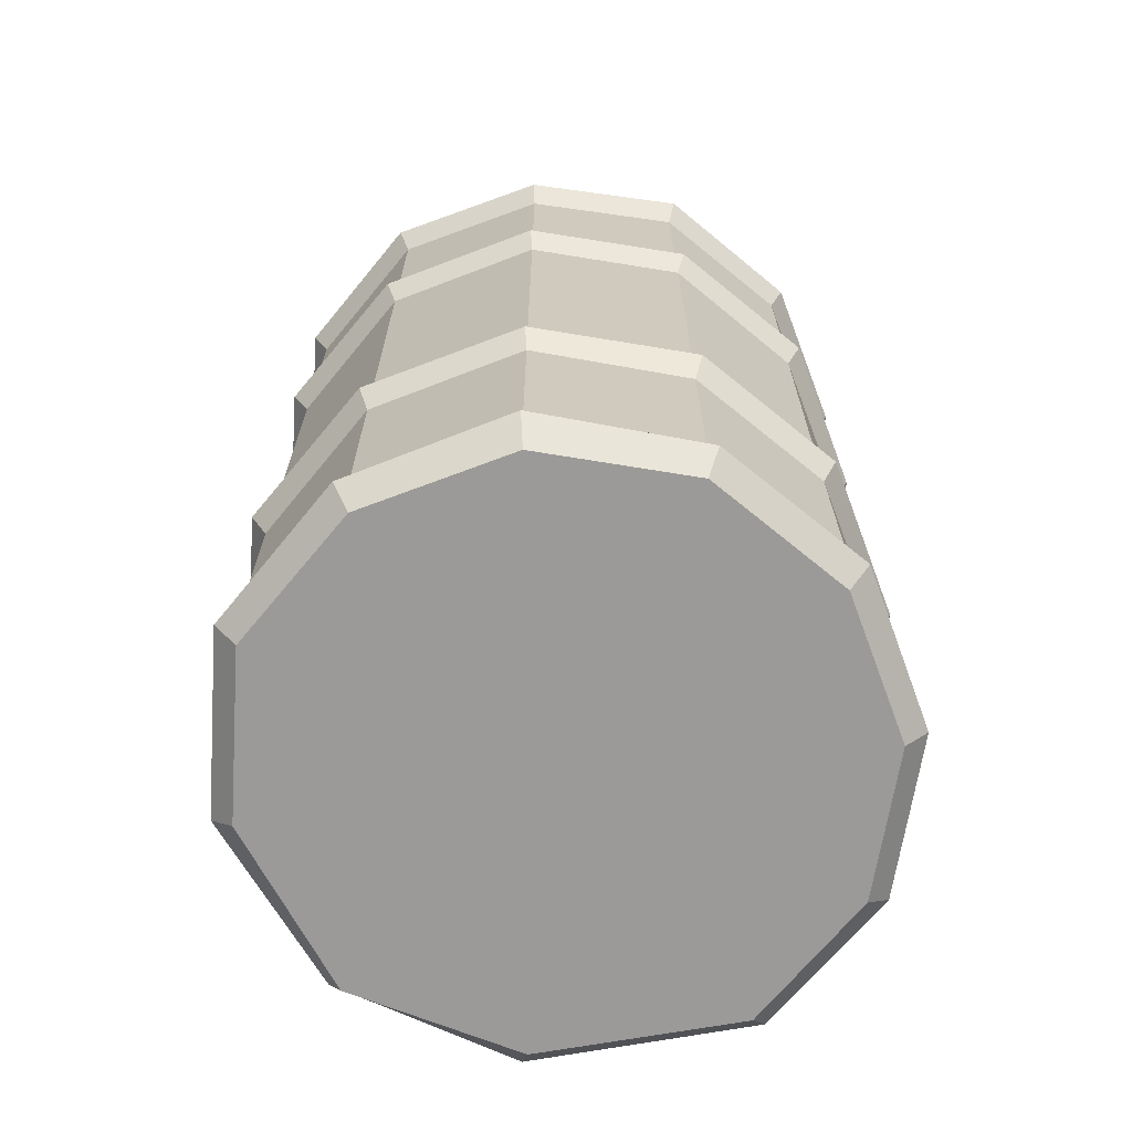
<metadata>
{"format":"obj","ext":"obj","renderer":"f3d","projection":"perspective","resolution":1024,"background":"white","views":[{"elev":-68.6,"azim":-112.6,"up":"+Y"}]}
</metadata>
<code>
g SM_Prop_Barrel_01
v -0.3298 0.9945 0.01055
v -0.3491 1.025 0.01055
v -0.294 1.025 0.1908
v -0.2789 0.9945 0.1812
v -0.2789 0.9945 0.1812
v -0.294 1.025 0.1908
v -0.1578 1.025 0.3202
v -0.1482 0.9945 0.3037
v -0.1482 0.9945 0.3037
v -0.1578 1.025 0.3202
v 0.02523 1.025 0.3629
v 0.02523 0.9945 0.345
v 0.02523 0.9945 0.345
v 0.02523 1.025 0.3629
v 0.2055 1.025 0.3092
v 0.1959 0.9945 0.2927
v 0.1959 0.9945 0.2927
v 0.2055 1.025 0.3092
v 0.3431 1.025 0.09587
v 0.3252 0.9945 0.09312
v 0.3252 0.9945 0.09312
v 0.3431 1.025 0.09587
v 0.3445 1.012 -0.1188
v 0.3266 0.9821 -0.1119
v 0.2041 1.025 -0.295
v 0.1917 0.9945 -0.2812
v 0.3266 0.9821 -0.1119
v 0.3445 1.012 -0.1188
v 0.1917 0.9945 -0.2812
v 0.2041 1.025 -0.295
v 0.004587 1.025 -0.3624
v 0.004587 0.9945 -0.3431
v 0.004587 0.9945 -0.3431
v 0.004587 1.025 -0.3624
v -0.1757 1.018 -0.3087
v -0.1661 0.9876 -0.2922
v -0.1661 0.9876 -0.2922
v -0.1757 1.018 -0.3087
v -0.3051 1.007 -0.1711
v -0.2885 0.978 -0.1628
v -0.2885 0.978 -0.1628
v -0.3051 1.007 -0.1711
v -0.3491 1.025 0.01055
v -0.3298 0.9945 0.01055
v -0.3298 1.045 0.01055
v -0.2995 1.022 0.009175
v -0.2528 1.022 0.1661
v -0.2789 1.045 0.1812
v -0.2789 1.045 0.1812
v -0.2528 1.022 0.1661
v -0.1344 1.022 0.2762
v -0.1482 1.045 0.3037
v -0.1482 1.045 0.3037
v -0.1344 1.022 0.2762
v 0.02385 1.022 0.3147
v 0.02523 1.045 0.345
v 0.02523 1.045 0.345
v 0.02385 1.022 0.3147
v 0.1794 1.022 0.2665
v 0.1959 1.045 0.2927
v 0.1959 1.045 0.2927
v 0.1794 1.022 0.2665
v 0.295 1.022 0.08762
v 0.3252 1.045 0.09312
v 0.3252 1.045 0.09312
v 0.295 1.022 0.08762
v 0.2977 1.022 -0.1037
v 0.3266 1.033 -0.1119
v 0.2977 1.022 -0.1037
v 0.1725 1.022 -0.2578
v 0.1917 1.045 -0.2812
v 0.3266 1.033 -0.1119
v 0.1917 1.045 -0.2812
v 0.1725 1.022 -0.2578
v 0.005963 1.022 -0.3129
v 0.004587 1.045 -0.3431
v 0.004587 1.045 -0.3431
v 0.005963 1.022 -0.3129
v -0.1454 1.022 -0.2606
v -0.1537 1.039 -0.2826
v -0.1537 1.039 -0.2826
v -0.1454 1.022 -0.2606
v -0.261 1.022 -0.1477
v -0.2885 1.028 -0.1628
v -0.2885 1.028 -0.1628
v -0.261 1.022 -0.1477
v -0.2995 1.022 0.009175
v -0.3298 1.045 0.01055
v -0.2775 0.7303 0.1812
v -0.294 0.7578 0.1908
v -0.1564 0.7578 0.3202
v -0.1482 0.7303 0.3037
v -0.1482 0.7303 0.3037
v -0.1564 0.7578 0.3202
v 0.02523 0.7578 0.3629
v 0.02523 0.7303 0.345
v 0.02523 0.7303 0.345
v 0.02523 0.7578 0.3629
v 0.2055 0.7661 0.3092
v 0.1959 0.7399 0.2927
v 0.1959 0.7399 0.2927
v 0.2055 0.7661 0.3092
v 0.3431 0.7578 0.09587
v 0.3252 0.7303 0.09312
v 0.3252 0.7303 0.09312
v 0.3431 0.7578 0.09587
v 0.3445 0.7509 -0.1188
v 0.328 0.7248 -0.1119
v 0.2041 0.7661 -0.295
v 0.1917 0.7399 -0.2812
v 0.328 0.7248 -0.1119
v 0.3445 0.7509 -0.1188
v 0.1917 0.7399 -0.2812
v 0.2041 0.7661 -0.295
v 0.004587 0.7578 -0.3624
v 0.004587 0.7303 -0.3431
v 0.004587 0.7303 -0.3431
v 0.004587 0.7578 -0.3624
v -0.1757 0.7537 -0.3073
v -0.1661 0.7275 -0.2922
v -0.1661 0.7275 -0.2922
v -0.1757 0.7537 -0.3073
v -0.3037 0.7578 -0.1711
v -0.2885 0.7303 -0.1628
v -0.2885 0.7303 -0.1628
v -0.3037 0.7578 -0.1711
v -0.3477 0.7578 0.01193
v -0.3298 0.7303 0.01055
v -0.3298 0.7303 0.01055
v -0.3477 0.7578 0.01193
v -0.294 0.7578 0.1908
v -0.2775 0.7303 0.1812
v -0.1757 1.018 -0.3087
v -0.1537 1.039 -0.2826
v -0.2885 1.028 -0.1628
v -0.3051 1.007 -0.1711
v 0.004587 1.025 -0.3624
v 0.004587 1.045 -0.3431
v -0.1537 1.039 -0.2826
v -0.1757 1.018 -0.3087
v 0.2041 1.025 -0.295
v 0.1917 1.045 -0.2812
v 0.004587 1.045 -0.3431
v 0.004587 1.025 -0.3624
v 0.1917 1.045 -0.2812
v 0.2041 1.025 -0.295
v 0.3445 1.012 -0.1188
v 0.3266 1.033 -0.1119
v 0.3431 1.025 0.09587
v 0.3252 1.045 0.09312
v 0.3266 1.033 -0.1119
v 0.3445 1.012 -0.1188
v 0.2055 1.025 0.3092
v 0.1959 1.045 0.2927
v 0.3252 1.045 0.09312
v 0.3431 1.025 0.09587
v 0.02523 1.025 0.3629
v 0.02523 1.045 0.345
v 0.1959 1.045 0.2927
v 0.2055 1.025 0.3092
v -0.1578 1.025 0.3202
v -0.1482 1.045 0.3037
v 0.02523 1.045 0.345
v 0.02523 1.025 0.3629
v -0.294 1.025 0.1908
v -0.2789 1.045 0.1812
v -0.1482 1.045 0.3037
v -0.1578 1.025 0.3202
v -0.3491 1.025 0.01055
v -0.3298 1.045 0.01055
v -0.2789 1.045 0.1812
v -0.294 1.025 0.1908
v -0.3051 1.007 -0.1711
v -0.2885 1.028 -0.1628
v -0.3298 1.045 0.01055
v -0.3491 1.025 0.01055
v 0.02523 0.3477 0.345
v 0.02523 0.7303 0.345
v 0.1959 0.7399 0.2927
v 0.1959 0.3587 0.294
v 0.1959 0.3587 0.294
v 0.1959 0.7399 0.2927
v 0.3252 0.7303 0.09312
v 0.3266 0.3477 0.09312
v 0.3252 0.7303 0.09312
v 0.328 0.7248 -0.1119
v 0.328 0.3532 -0.1119
v 0.3266 0.3477 0.09312
v 0.004587 0.3477 -0.3431
v 0.004587 0.7303 -0.3431
v -0.1661 0.7275 -0.2922
v -0.1661 0.3477 -0.2922
v -0.1661 0.3477 -0.2922
v -0.1661 0.7275 -0.2922
v -0.2885 0.7303 -0.1628
v -0.2885 0.3518 -0.1628
v -0.2885 0.7303 -0.1628
v -0.3298 0.7303 0.01055
v -0.3298 0.3477 0.01055
v -0.2885 0.3518 -0.1628
v -0.3298 0.7303 0.01055
v -0.2775 0.7303 0.1812
v -0.2775 0.3477 0.1812
v -0.3298 0.3477 0.01055
v -0.2775 0.294 0.1812
v -0.294 0.3243 0.1908
v -0.1564 0.3243 0.3202
v -0.1482 0.294 0.3037
v -0.1482 0.294 0.3037
v -0.1564 0.3243 0.3202
v 0.02661 0.3243 0.3629
v 0.02523 0.294 0.345
v 0.02523 0.294 0.345
v 0.02661 0.3243 0.3629
v 0.2055 0.334 0.3092
v 0.1959 0.3023 0.294
v 0.1959 0.3023 0.294
v 0.2055 0.334 0.3092
v 0.3445 0.3243 0.09587
v 0.3266 0.294 0.09312
v 0.3266 0.294 0.09312
v 0.3445 0.3243 0.09587
v 0.3459 0.3312 -0.1174
v 0.328 0.3023 -0.1119
v 0.2041 0.334 -0.295
v 0.1917 0.3023 -0.2812
v 0.328 0.3023 -0.1119
v 0.3459 0.3312 -0.1174
v 0.1917 0.3023 -0.2812
v 0.2041 0.334 -0.295
v 0.004587 0.3243 -0.3624
v 0.004587 0.294 -0.3431
v 0.004587 0.294 -0.3431
v 0.004587 0.3243 -0.3624
v -0.1757 0.3243 -0.3073
v -0.1661 0.294 -0.2922
v -0.1661 0.294 -0.2922
v -0.1757 0.3243 -0.3073
v -0.3037 0.3284 -0.1711
v -0.2885 0.2995 -0.1628
v -0.2885 0.2995 -0.1628
v -0.3037 0.3284 -0.1711
v -0.3477 0.3243 0.01193
v -0.3284 0.294 0.01055
v -0.3284 0.294 0.01055
v -0.3477 0.3243 0.01193
v -0.294 0.3243 0.1908
v -0.2775 0.294 0.1812
v -0.294 0.02569 0.1922
v -0.2775 0.05734 0.1826
v -0.1482 0.05734 0.3037
v -0.1564 0.02569 0.3202
v -0.1564 0.02569 0.3202
v -0.1482 0.05734 0.3037
v 0.02661 0.05734 0.345
v 0.02661 0.02569 0.3642
v 0.02661 0.02569 0.3642
v 0.02661 0.05734 0.345
v 0.1973 0.05734 0.294
v 0.2069 0.02569 0.3092
v 0.2069 0.02569 0.3092
v 0.1973 0.05734 0.294
v 0.3266 0.05734 0.09312
v 0.3445 0.02569 0.09587
v 0.3445 0.02569 0.09587
v 0.3266 0.05734 0.09312
v 0.328 0.07386 -0.1119
v 0.3459 0.04358 -0.1188
v 0.1917 0.05734 -0.2812
v 0.2041 0.02569 -0.295
v 0.3459 0.04358 -0.1188
v 0.328 0.07386 -0.1119
v 0.2041 0.02569 -0.295
v 0.1917 0.05734 -0.2812
v 0.004587 0.05734 -0.3431
v 0.004587 0.02569 -0.3624
v 0.004587 0.02569 -0.3624
v 0.004587 0.05734 -0.3431
v -0.1661 0.05734 -0.2922
v -0.1757 0.02569 -0.3087
v -0.1757 0.02569 -0.3087
v -0.1661 0.05734 -0.2922
v -0.2885 0.06835 -0.1628
v -0.3051 0.0367 -0.1711
v -0.3051 0.0367 -0.1711
v -0.2885 0.06835 -0.1628
v -0.3284 0.05734 0.01055
v -0.3477 0.02569 0.01193
v -0.3477 0.02569 0.01193
v -0.3284 0.05734 0.01055
v -0.2775 0.05734 0.1826
v -0.294 0.02569 0.1922
v -0.2706 -0.0004583 0.1784
v -0.294 0.02569 0.1922
v -0.1564 0.02569 0.3202
v -0.144 -0.0004583 0.2968
v -0.144 -0.0004583 0.2968
v -0.1564 0.02569 0.3202
v 0.02661 0.02569 0.3642
v 0.02523 -0.0004583 0.3367
v 0.02523 -0.0004583 0.3367
v 0.02661 0.02569 0.3642
v 0.2069 0.02569 0.3092
v 0.1931 -0.0004583 0.2872
v 0.1931 -0.0004583 0.2872
v 0.2069 0.02569 0.3092
v 0.3445 0.02569 0.09587
v 0.3184 -0.0004583 0.09175
v 0.3184 -0.0004583 0.09175
v 0.3445 0.02569 0.09587
v 0.3459 0.04358 -0.1188
v 0.3211 -0.0004583 -0.1106
v 0.3459 0.04358 -0.1188
v 0.2041 0.02569 -0.295
v 0.1876 -0.0004583 -0.2743
v 0.3211 -0.0004583 -0.1106
v 0.1876 -0.0004583 -0.2743
v 0.2041 0.02569 -0.295
v 0.004587 0.02569 -0.3624
v 0.004587 -0.0004583 -0.3362
v 0.004587 -0.0004583 -0.3362
v 0.004587 0.02569 -0.3624
v -0.1757 0.02569 -0.3087
v -0.1619 -0.0004583 -0.2853
v -0.1619 -0.0004583 -0.2853
v -0.1757 0.02569 -0.3087
v -0.3051 0.0367 -0.1711
v -0.2817 -0.0004583 -0.1587
v -0.2817 -0.0004583 -0.1587
v -0.3051 0.0367 -0.1711
v -0.3477 0.02569 0.01193
v -0.3216 -0.0004583 0.01055
v -0.3216 -0.0004583 0.01055
v -0.3477 0.02569 0.01193
v -0.294 0.02569 0.1922
v -0.2706 -0.0004583 0.1784
v -0.2885 0.7798 -0.1628
v -0.2885 0.978 -0.1628
v -0.3298 0.9945 0.01055
v -0.3298 0.7798 0.01055
v -0.1661 0.7771 -0.2922
v -0.1661 0.9876 -0.2922
v -0.2885 0.978 -0.1628
v -0.2885 0.7798 -0.1628
v 0.004587 0.7798 -0.3431
v 0.004587 0.9945 -0.3431
v -0.1661 0.9876 -0.2922
v -0.1661 0.7771 -0.2922
v 0.1917 0.7881 -0.2812
v 0.1917 0.9945 -0.2812
v 0.004587 0.9945 -0.3431
v 0.004587 0.7798 -0.3431
v 0.1917 0.9945 -0.2812
v 0.1917 0.7881 -0.2812
v 0.328 0.773 -0.1119
v 0.3266 0.9821 -0.1119
v 0.3252 0.7798 0.09312
v 0.3252 0.9945 0.09312
v 0.3266 0.9821 -0.1119
v 0.328 0.773 -0.1119
v 0.1959 0.7881 0.2927
v 0.1959 0.9945 0.2927
v 0.3252 0.9945 0.09312
v 0.3252 0.7798 0.09312
v 0.02523 0.7798 0.345
v 0.02523 0.9945 0.345
v 0.1959 0.9945 0.2927
v 0.1959 0.7881 0.2927
v -0.1482 0.7798 0.3037
v -0.1482 0.9945 0.3037
v 0.02523 0.9945 0.345
v 0.02523 0.7798 0.345
v -0.2789 0.7798 0.1812
v -0.2789 0.9945 0.1812
v -0.1482 0.9945 0.3037
v -0.1482 0.7798 0.3037
v -0.3298 0.7798 0.01055
v -0.3298 0.9945 0.01055
v -0.2789 0.9945 0.1812
v -0.2789 0.7798 0.1812
v -0.3037 0.7578 -0.1711
v -0.2885 0.7798 -0.1628
v -0.3298 0.7798 0.01055
v -0.3477 0.7578 0.01193
v -0.1757 0.7537 -0.3073
v -0.1661 0.7771 -0.2922
v -0.2885 0.7798 -0.1628
v -0.3037 0.7578 -0.1711
v 0.004587 0.7578 -0.3624
v 0.004587 0.7798 -0.3431
v -0.1661 0.7771 -0.2922
v -0.1757 0.7537 -0.3073
v 0.2041 0.7661 -0.295
v 0.1917 0.7881 -0.2812
v 0.004587 0.7798 -0.3431
v 0.004587 0.7578 -0.3624
v 0.1917 0.7881 -0.2812
v 0.2041 0.7661 -0.295
v 0.3445 0.7509 -0.1188
v 0.328 0.773 -0.1119
v 0.3431 0.7578 0.09587
v 0.3252 0.7798 0.09312
v 0.328 0.773 -0.1119
v 0.3445 0.7509 -0.1188
v 0.2055 0.7661 0.3092
v 0.1959 0.7881 0.2927
v 0.3252 0.7798 0.09312
v 0.3431 0.7578 0.09587
v 0.02523 0.7578 0.3629
v 0.02523 0.7798 0.345
v 0.1959 0.7881 0.2927
v 0.2055 0.7661 0.3092
v -0.1564 0.7578 0.3202
v -0.1482 0.7798 0.3037
v 0.02523 0.7798 0.345
v 0.02523 0.7578 0.3629
v -0.294 0.7578 0.1908
v -0.2789 0.7798 0.1812
v -0.1482 0.7798 0.3037
v -0.1564 0.7578 0.3202
v -0.3477 0.7578 0.01193
v -0.3298 0.7798 0.01055
v -0.2789 0.7798 0.1812
v -0.294 0.7578 0.1908
v -0.1482 0.05734 0.3037
v -0.1482 0.294 0.3037
v 0.02523 0.294 0.345
v 0.02661 0.05734 0.345
v 0.02661 0.05734 0.345
v 0.02523 0.294 0.345
v 0.1959 0.3023 0.294
v 0.1973 0.05734 0.294
v 0.1973 0.05734 0.294
v 0.1959 0.3023 0.294
v 0.3266 0.294 0.09312
v 0.3266 0.05734 0.09312
v 0.3266 0.05734 0.09312
v 0.3266 0.294 0.09312
v 0.328 0.3023 -0.1119
v 0.328 0.07386 -0.1119
v 0.328 0.3023 -0.1119
v 0.1917 0.3023 -0.2812
v 0.1917 0.05734 -0.2812
v 0.328 0.07386 -0.1119
v 0.1917 0.05734 -0.2812
v 0.1917 0.3023 -0.2812
v 0.004587 0.294 -0.3431
v 0.004587 0.05734 -0.3431
v 0.004587 0.05734 -0.3431
v 0.004587 0.294 -0.3431
v -0.1661 0.294 -0.2922
v -0.1661 0.05734 -0.2922
v -0.1661 0.05734 -0.2922
v -0.1661 0.294 -0.2922
v -0.2885 0.2995 -0.1628
v -0.2885 0.06835 -0.1628
v -0.2885 0.06835 -0.1628
v -0.2885 0.2995 -0.1628
v -0.3284 0.294 0.01055
v -0.3284 0.05734 0.01055
v -0.3284 0.05734 0.01055
v -0.3284 0.294 0.01055
v -0.2775 0.294 0.1812
v -0.2775 0.05734 0.1826
v -0.2775 0.05734 0.1826
v -0.2775 0.294 0.1812
v -0.1482 0.294 0.3037
v -0.1482 0.05734 0.3037
v -0.3037 0.3284 -0.1711
v -0.2885 0.3518 -0.1628
v -0.3298 0.3477 0.01055
v -0.3477 0.3243 0.01193
v -0.1757 0.3243 -0.3073
v -0.1661 0.3477 -0.2922
v -0.2885 0.3518 -0.1628
v -0.3037 0.3284 -0.1711
v 0.004587 0.3243 -0.3624
v 0.004587 0.3477 -0.3431
v -0.1661 0.3477 -0.2922
v -0.1757 0.3243 -0.3073
v 0.2041 0.334 -0.295
v 0.1917 0.3587 -0.2812
v 0.004587 0.3477 -0.3431
v 0.004587 0.3243 -0.3624
v 0.1917 0.3587 -0.2812
v 0.2041 0.334 -0.295
v 0.3459 0.3312 -0.1174
v 0.328 0.3532 -0.1119
v 0.3445 0.3243 0.09587
v 0.3266 0.3477 0.09312
v 0.328 0.3532 -0.1119
v 0.3459 0.3312 -0.1174
v 0.2055 0.334 0.3092
v 0.1959 0.3587 0.294
v 0.3266 0.3477 0.09312
v 0.3445 0.3243 0.09587
v 0.02661 0.3243 0.3629
v 0.02523 0.3477 0.345
v 0.1959 0.3587 0.294
v 0.2055 0.334 0.3092
v -0.1564 0.3243 0.3202
v -0.1482 0.3477 0.3037
v 0.02523 0.3477 0.345
v 0.02661 0.3243 0.3629
v -0.294 0.3243 0.1908
v -0.2775 0.3477 0.1812
v -0.1482 0.3477 0.3037
v -0.1564 0.3243 0.3202
v -0.3477 0.3243 0.01193
v -0.3298 0.3477 0.01055
v -0.2775 0.3477 0.1812
v -0.294 0.3243 0.1908
v 0.02385 1.022 0.3147
v 0.295 1.022 0.08762
v 0.1794 1.022 0.2665
v -0.05734 1.022 0.217
v -0.1055 1.022 0.03257
v -0.08899 1.022 -0.005963
v -0.1674 1.022 -0.008715
v -0.1454 1.022 -0.04862
v -0.2032 1.022 -0.1408
v -0.1647 1.022 -0.1381
v -0.1454 1.022 -0.2606
v -0.05872 1.022 -0.2262
v -0.01468 1.022 -0.02248
v 0.005963 1.022 -0.3129
v 0.03211 1.022 -0.09817
v 0.02936 1.022 -0.167
v 0.1725 1.022 -0.2578
v 0.2977 1.022 -0.1037
v -0.1454 1.022 -0.2606
v -0.2032 1.022 -0.1408
v -0.261 1.022 -0.1477
v -0.2995 1.022 0.009175
v -0.1674 1.022 -0.008715
v -0.1055 1.022 0.03257
v -0.2528 1.022 0.1661
v -0.05734 1.022 0.217
v -0.1344 1.022 0.2762
v 0.02385 1.022 0.3147
v 0.328 0.7248 -0.1119
v 0.1917 0.7399 -0.2812
v 0.1917 0.3587 -0.2812
v 0.328 0.3532 -0.1119
v 0.004587 0.7303 -0.3431
v 0.004587 0.3477 -0.3431
v 0.1917 0.3587 -0.2812
v 0.1917 0.7399 -0.2812
v -0.2775 0.3477 0.1812
v -0.2775 0.7303 0.1812
v -0.1482 0.7303 0.3037
v -0.1482 0.3477 0.3037
v 0.02523 0.7303 0.345
v 0.02523 0.3477 0.345
v -0.1482 0.3477 0.3037
v -0.1482 0.7303 0.3037
v -0.05872 1.022 -0.2262
v 0.02936 1.022 -0.167
v 0.03211 1.022 -0.09817
v -0.1647 1.022 -0.1381
v -0.1454 1.022 -0.04862
v -0.01468 1.022 -0.02248
v -0.08899 1.022 -0.005963
v -0.1922 1.021 0.1303
v -0.1853 1.036 0.1262
v -0.1578 1.036 0.1413
v -0.1578 1.021 0.1495
v -0.1578 1.021 0.1495
v -0.1578 1.036 0.1413
v -0.1303 1.036 0.1248
v -0.1234 1.021 0.1289
v -0.1234 1.021 0.1289
v -0.1303 1.036 0.1248
v -0.1317 1.036 0.09312
v -0.1248 1.021 0.08899
v -0.1248 1.021 0.08899
v -0.1317 1.036 0.09312
v -0.1592 1.036 0.07798
v -0.1592 1.021 0.06973
v -0.1592 1.021 0.06973
v -0.1592 1.036 0.07798
v -0.1867 1.036 0.0945
v -0.1936 1.021 0.09037
v -0.1936 1.021 0.09037
v -0.1867 1.036 0.0945
v -0.1853 1.036 0.1262
v -0.1922 1.021 0.1303
v -0.1592 1.036 0.07798
v -0.1592 1.036 0.1096
v -0.1867 1.036 0.0945
v -0.1317 1.036 0.09312
v -0.1853 1.036 0.1262
v -0.1303 1.036 0.1248
v -0.1578 1.036 0.1413
v -0.2817 -0.0004583 -0.1587
v -0.01468 -0.0004583 0.006423
v -0.1619 -0.0004583 -0.2853
v -0.3216 -0.0004583 0.01055
v 0.004587 -0.0004583 -0.3362
v -0.2706 -0.0004583 0.1784
v 0.1876 -0.0004583 -0.2743
v -0.144 -0.0004583 0.2968
v 0.3211 -0.0004583 -0.1106
v 0.02523 -0.0004583 0.3367
v 0.3184 -0.0004583 0.09175
v 0.1931 -0.0004583 0.2872
g SM_Prop_Barrel_01_0
f 3 2 1
f 4 3 1
f 7 6 5
f 8 7 5
f 11 10 9
f 12 11 9
f 15 14 13
f 16 15 13
f 19 18 17
f 20 19 17
f 23 22 21
f 24 23 21
f 27 26 25
f 28 27 25
f 31 30 29
f 32 31 29
f 35 34 33
f 36 35 33
f 39 38 37
f 40 39 37
f 43 42 41
f 44 43 41
f 47 46 45
f 48 47 45
f 51 50 49
f 52 51 49
f 55 54 53
f 56 55 53
f 59 58 57
f 60 59 57
f 63 62 61
f 64 63 61
f 67 66 65
f 68 67 65
f 71 70 69
f 72 71 69
f 75 74 73
f 76 75 73
f 79 78 77
f 80 79 77
f 83 82 81
f 84 83 81
f 87 86 85
f 88 87 85
f 91 90 89
f 92 91 89
f 95 94 93
f 96 95 93
f 99 98 97
f 100 99 97
f 103 102 101
f 104 103 101
f 107 106 105
f 108 107 105
f 111 110 109
f 112 111 109
f 115 114 113
f 116 115 113
f 119 118 117
f 120 119 117
f 123 122 121
f 124 123 121
f 127 126 125
f 128 127 125
f 131 130 129
f 132 131 129
f 135 134 133
f 136 135 133
f 139 138 137
f 140 139 137
f 143 142 141
f 144 143 141
f 147 146 145
f 148 147 145
f 151 150 149
f 152 151 149
f 155 154 153
f 156 155 153
f 159 158 157
f 160 159 157
f 163 162 161
f 164 163 161
f 167 166 165
f 168 167 165
f 171 170 169
f 172 171 169
f 175 174 173
f 176 175 173
f 179 178 177
f 180 179 177
f 183 182 181
f 184 183 181
f 187 186 185
f 188 187 185
f 191 190 189
f 192 191 189
f 195 194 193
f 196 195 193
f 199 198 197
f 200 199 197
f 203 202 201
f 204 203 201
f 207 206 205
f 208 207 205
f 211 210 209
f 212 211 209
f 215 214 213
f 216 215 213
f 219 218 217
f 220 219 217
f 223 222 221
f 224 223 221
f 227 226 225
f 228 227 225
f 231 230 229
f 232 231 229
f 235 234 233
f 236 235 233
f 239 238 237
f 240 239 237
f 243 242 241
f 244 243 241
f 247 246 245
f 248 247 245
f 251 250 249
f 252 251 249
f 255 254 253
f 256 255 253
f 259 258 257
f 260 259 257
f 263 262 261
f 264 263 261
f 267 266 265
f 268 267 265
f 271 270 269
f 272 271 269
f 275 274 273
f 276 275 273
f 279 278 277
f 280 279 277
f 283 282 281
f 284 283 281
f 287 286 285
f 288 287 285
f 291 290 289
f 292 291 289
f 295 294 293
f 296 295 293
f 299 298 297
f 300 299 297
f 303 302 301
f 304 303 301
f 307 306 305
f 308 307 305
f 311 310 309
f 312 311 309
f 315 314 313
f 316 315 313
f 319 318 317
f 320 319 317
f 323 322 321
f 324 323 321
f 327 326 325
f 328 327 325
f 331 330 329
f 332 331 329
f 335 334 333
f 336 335 333
f 339 338 337
f 340 339 337
f 343 342 341
f 344 343 341
f 347 346 345
f 348 347 345
f 351 350 349
f 352 351 349
f 355 354 353
f 356 355 353
f 359 358 357
f 360 359 357
f 363 362 361
f 364 363 361
f 367 366 365
f 368 367 365
f 371 370 369
f 372 371 369
f 375 374 373
f 376 375 373
f 379 378 377
f 380 379 377
f 383 382 381
f 384 383 381
f 387 386 385
f 388 387 385
f 391 390 389
f 392 391 389
f 395 394 393
f 396 395 393
f 399 398 397
f 400 399 397
f 403 402 401
f 404 403 401
f 407 406 405
f 408 407 405
f 411 410 409
f 412 411 409
f 415 414 413
f 416 415 413
f 419 418 417
f 420 419 417
f 423 422 421
f 424 423 421
f 427 426 425
f 428 427 425
f 431 430 429
f 432 431 429
f 435 434 433
f 436 435 433
f 439 438 437
f 440 439 437
f 443 442 441
f 444 443 441
f 447 446 445
f 448 447 445
f 451 450 449
f 452 451 449
f 455 454 453
f 456 455 453
f 459 458 457
f 460 459 457
f 463 462 461
f 464 463 461
f 467 466 465
f 468 467 465
f 471 470 469
f 472 471 469
f 475 474 473
f 476 475 473
f 479 478 477
f 480 479 477
f 483 482 481
f 484 483 481
f 487 486 485
f 488 487 485
f 491 490 489
f 492 491 489
f 495 494 493
f 496 495 493
f 499 498 497
f 500 499 497
f 503 502 501
f 504 503 501
f 507 506 505
f 508 507 505
f 511 510 509
f 512 511 509
f 515 514 513
f 513 514 516
f 516 514 517
f 517 514 518
f 517 518 519
f 519 518 520
f 519 520 521
f 520 522 521
f 521 522 523
f 522 524 523
f 514 525 518
f 523 524 526
f 525 514 527
f 524 528 526
f 527 514 528
f 528 514 526
f 526 514 529
f 529 514 530
f 533 532 531
f 534 532 533
f 534 535 532
f 536 535 534
f 537 536 534
f 538 536 537
f 539 538 537
f 540 538 539
f 543 542 541
f 544 543 541
f 547 546 545
f 548 547 545
f 551 550 549
f 552 551 549
f 555 554 553
f 556 555 553
f 559 558 557
f 560 559 557
f 559 560 561
f 561 562 559
f 561 563 562
f 566 565 564
f 567 566 564
f 570 569 568
f 571 570 568
f 574 573 572
f 575 574 572
f 578 577 576
f 579 578 576
f 582 581 580
f 583 582 580
f 586 585 584
f 587 586 584
f 590 589 588
f 588 589 591
f 592 589 590
f 591 589 593
f 594 589 592
f 593 589 594
f 597 596 595
f 595 596 598
f 599 596 597
f 598 596 600
f 601 596 599
f 600 596 602
f 603 596 601
f 602 596 604
f 605 596 603
f 604 596 606
f 606 596 605

</code>
